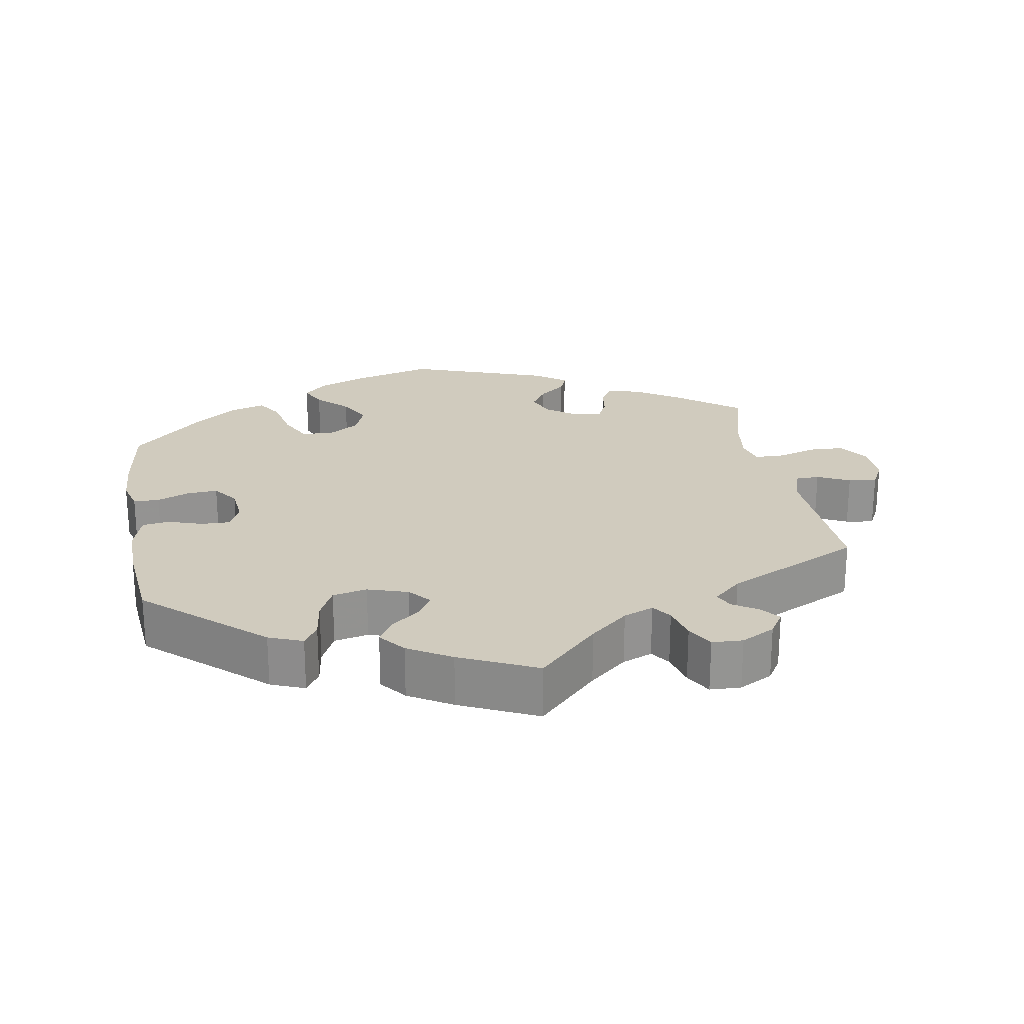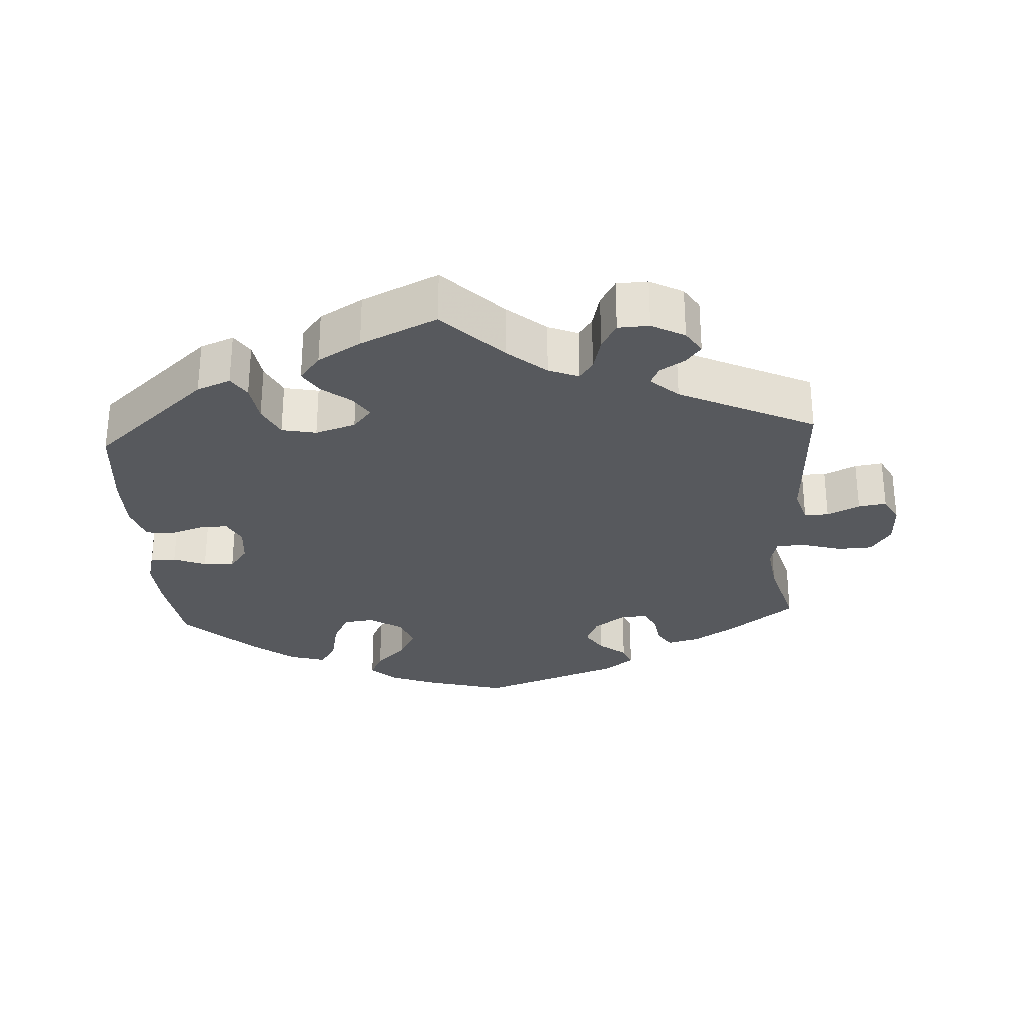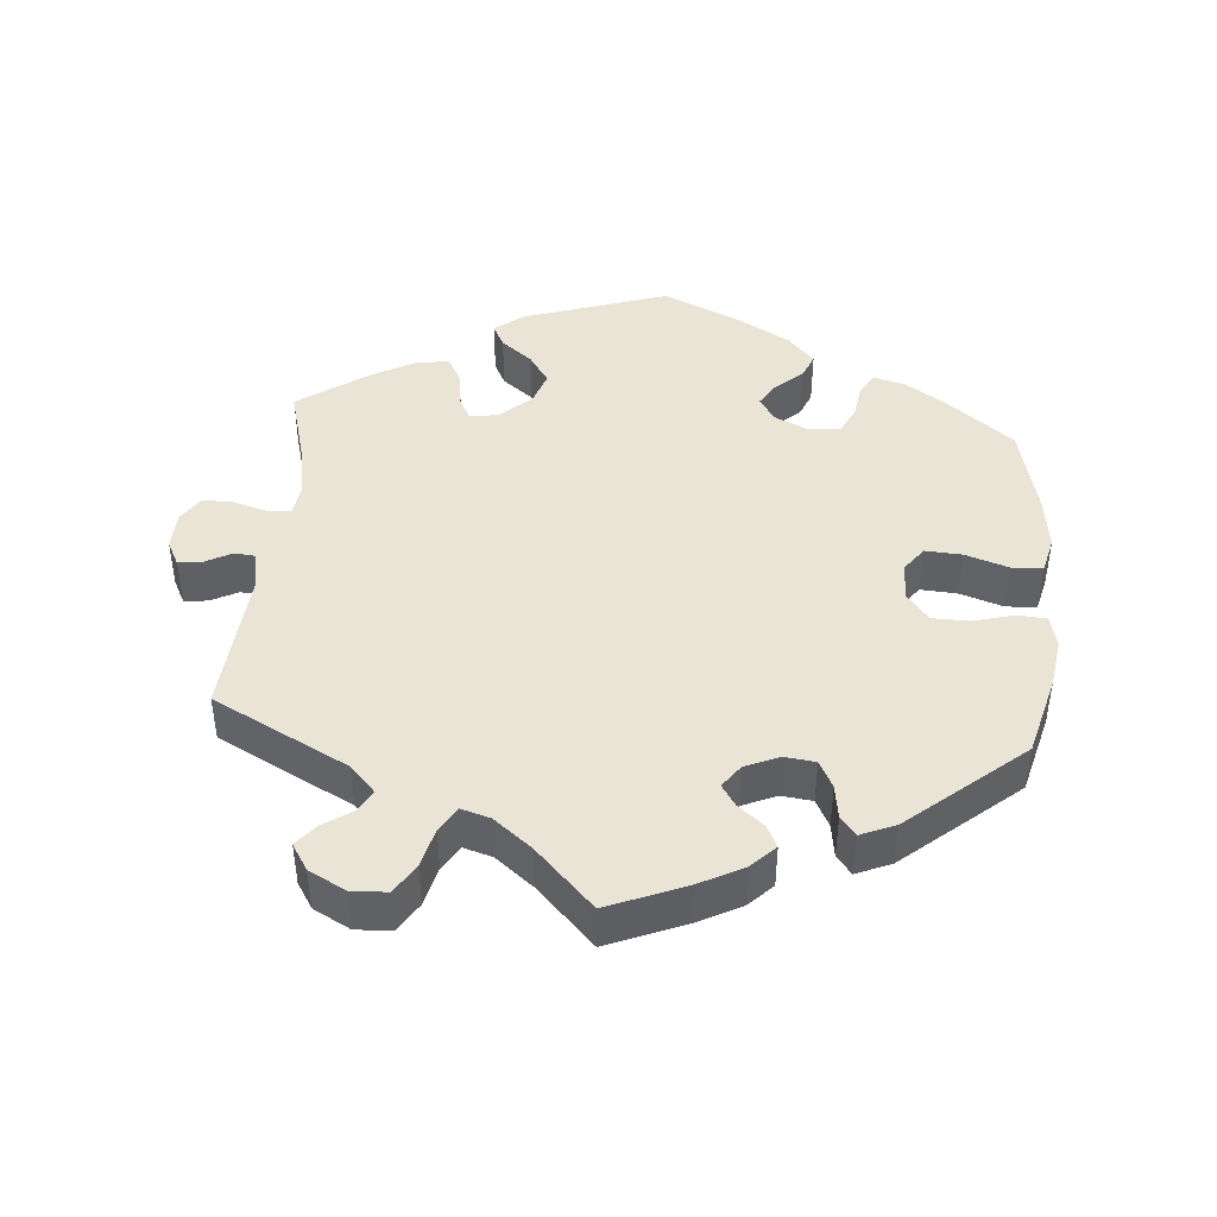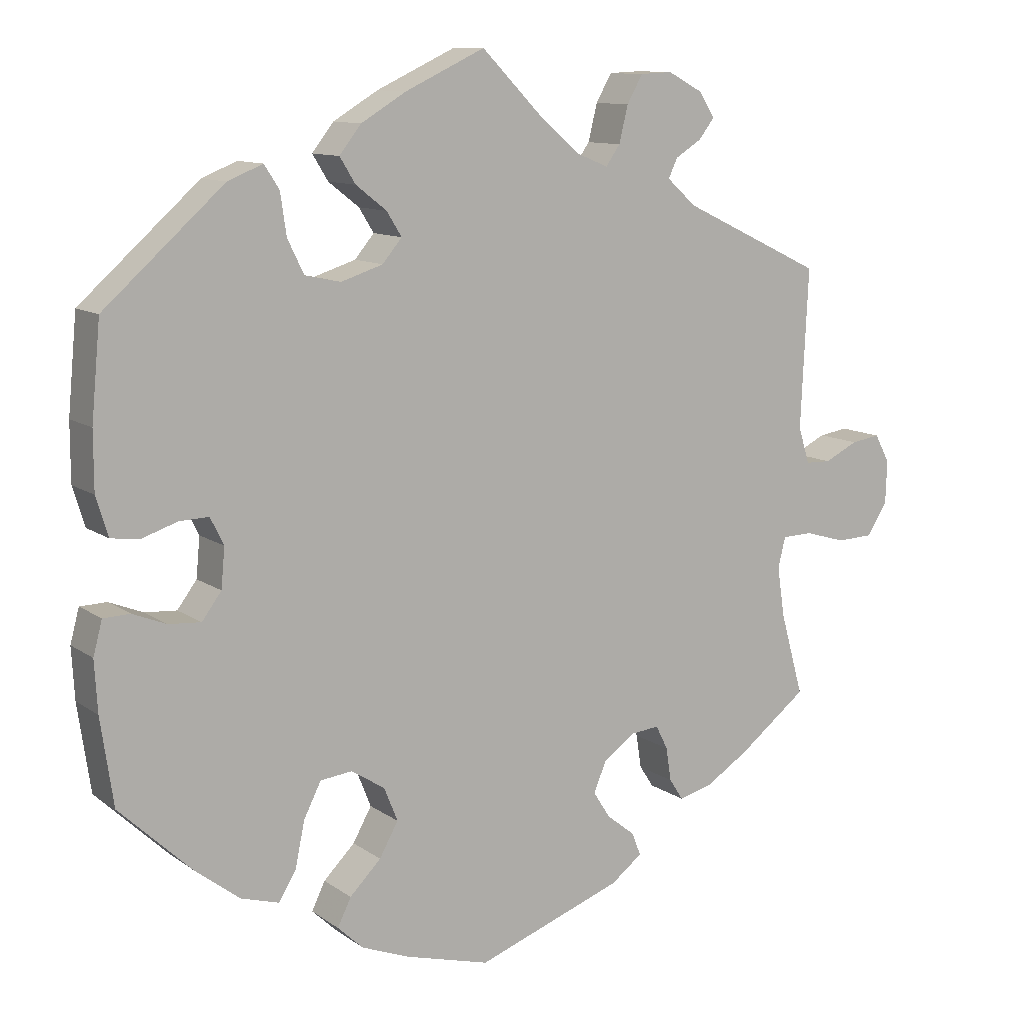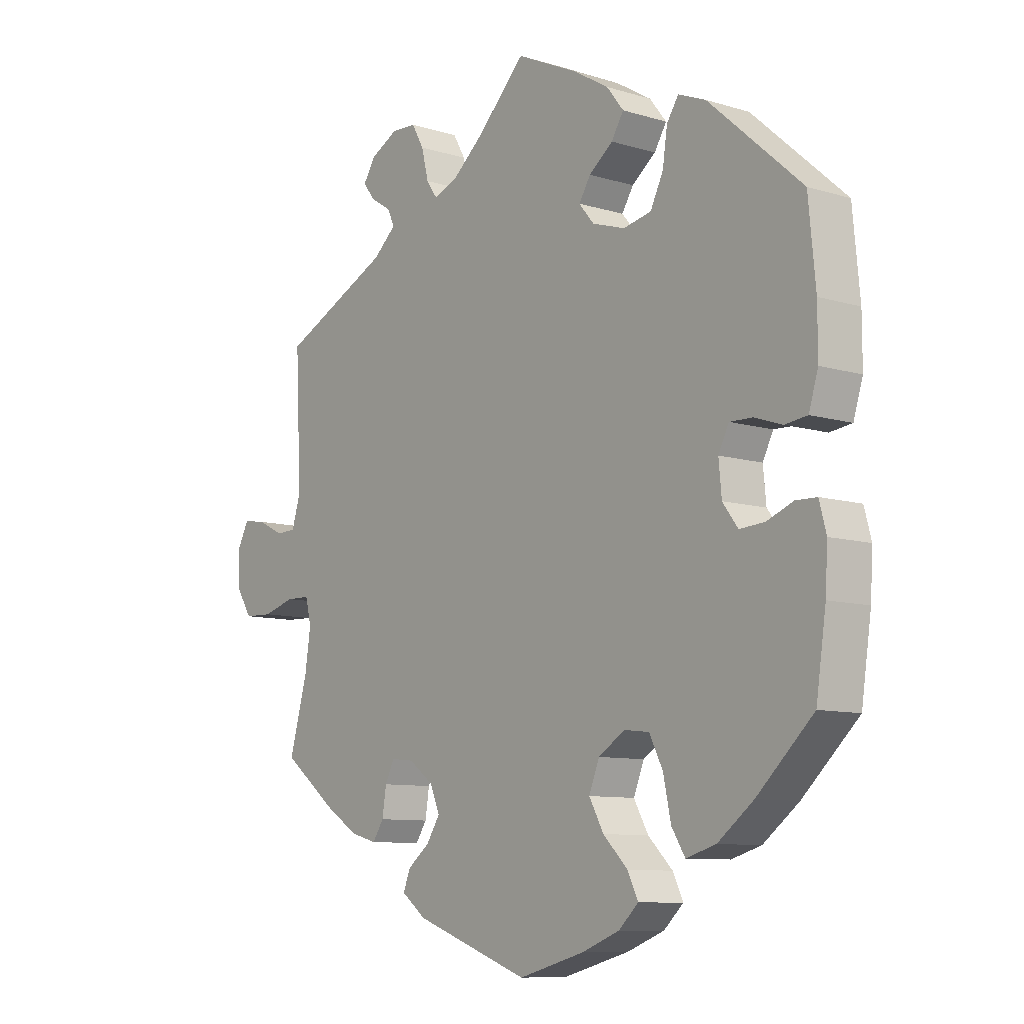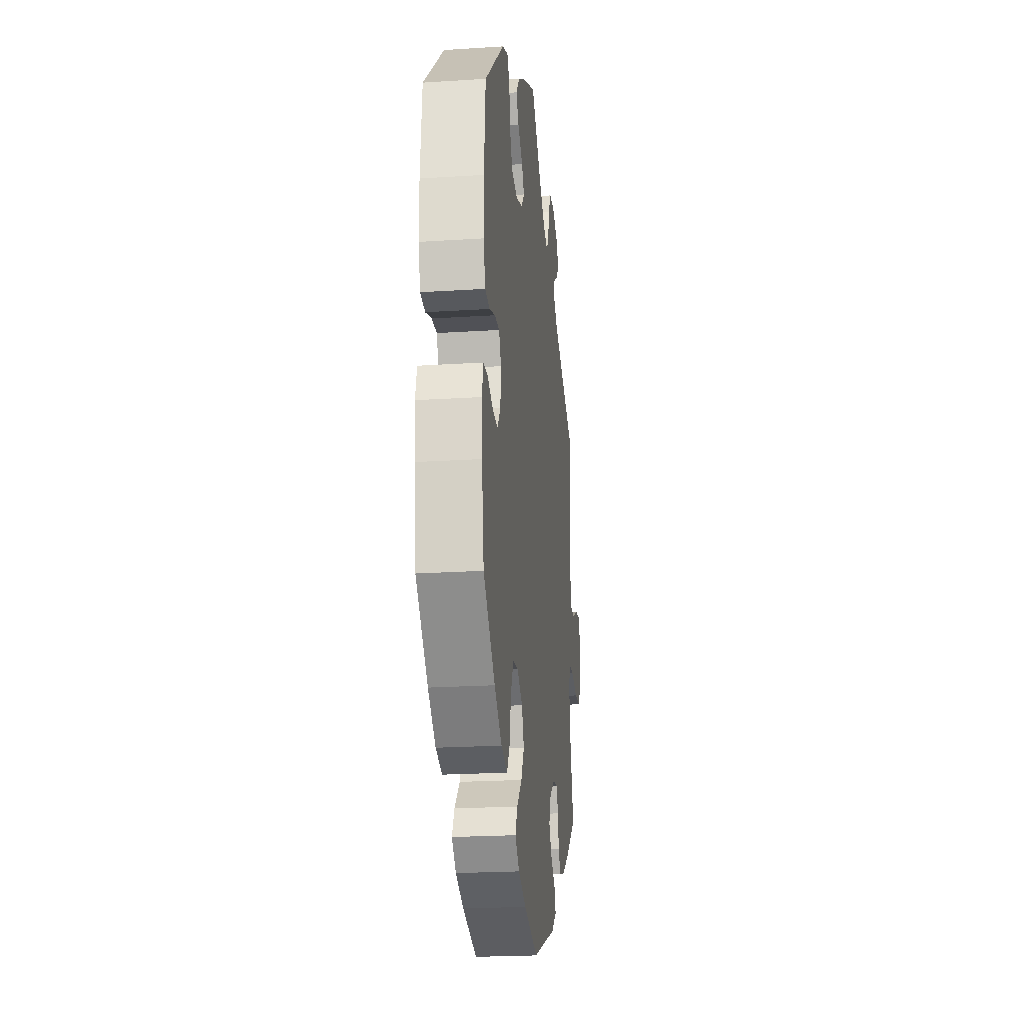
<metadata>
{"format":"obj","ext":"obj","renderer":"f3d","projection":"perspective","resolution":1024,"background":"white","views":[{"elev":23.5,"azim":-10.0,"up":"+Y"},{"elev":-29.1,"azim":3.4,"up":"+Y"},{"elev":43.9,"azim":124.8,"up":"+Y"},{"elev":11.0,"azim":-31.5,"up":"+Z"},{"elev":-9.3,"azim":-128.8,"up":"+Z"},{"elev":-21.8,"azim":-83.5,"up":"+Z"}]}
</metadata>
<code>
v -0.114 0.07 -0.547
v -0.178 0.07 -0.522
v -0.212 0.07 -0.49
v -0.194 0.07 -0.453
v -0.152 0.07 -0.411
v -0.127 0.07 -0.366
v -0.145 0.07 -0.321
v -0.19 0.07 -0.292
v -0.233 0.07 -0.297
v -0.256 0.07 -0.343
v -0.269 0.07 -0.405
v -0.292 0.07 -0.442
v -0.343 0.07 -0.427
v -0.404 0.07 -0.38
v -0.5 0.07 -0.289
v -0.517 0.07 -0.173
v -0.521 0.07 -0.105
v -0.509 0.07 -0.06
v -0.473 0.07 -0.059
v -0.428 0.07 -0.077
v -0.385 0.07 -0.08
v -0.359 0.07 -0.045
v -0.354 0.07 0.008
v -0.372 0.07 0.044
v -0.411 0.07 0.043
v -0.459 0.07 0.027
v -0.497 0.07 0.032
v -0.513 0.07 0.084
v -0.513 0.07 0.161
v -0.501 0.07 0.288
v -0.341 0.07 0.43
v -0.294 0.07 0.449
v -0.274 0.07 0.418
v -0.266 0.07 0.363
v -0.244 0.07 0.318
v -0.196 0.07 0.308
v -0.14 0.07 0.326
v -0.114 0.07 0.357
v -0.134 0.07 0.389
v -0.175 0.07 0.421
v -0.196 0.07 0.455
v -0.167 0.07 0.492
v -0.107 0.07 0.528
v 0 0.07 0.578
v 0.083 0.07 0.494
v 0.136 0.07 0.449
v 0.178 0.07 0.432
v 0.197 0.07 0.459
v 0.209 0.07 0.508
v 0.23 0.07 0.545
v 0.273 0.07 0.547
v 0.32 0.07 0.522
v 0.341 0.07 0.489
v 0.32 0.07 0.462
v 0.285 0.07 0.44
v 0.273 0.07 0.414
v 0.312 0.07 0.379
v 0.501 0.07 0.289
v 0.491 0.07 0.077
v 0.506 0.07 0.028
v 0.54 0.07 0.027
v 0.585 0.07 0.049
v 0.624 0.07 0.055
v 0.644 0.07 0.017
v 0.642 0.07 -0.041
v 0.615 0.07 -0.083
v 0.566 0.07 -0.085
v 0.511 0.07 -0.069
v 0.47 0.07 -0.07
v 0.46 0.07 -0.111
v 0.47 0.07 -0.178
v 0.501 0.07 -0.289
v 0.409 0.07 -0.36
v 0.351 0.07 -0.397
v 0.306 0.07 -0.409
v 0.287 0.07 -0.38
v 0.28 0.07 -0.335
v 0.264 0.07 -0.303
v 0.225 0.07 -0.307
v 0.183 0.07 -0.338
v 0.166 0.07 -0.378
v 0.189 0.07 -0.414
v 0.227 0.07 -0.444
v 0.239 0.07 -0.475
v 0.197 0.07 -0.507
v 0 0.07 -0.578
v -0.114 0 -0.547
v -0.178 0 -0.522
v -0.212 0 -0.49
v -0.194 0 -0.453
v -0.152 0 -0.411
v -0.127 0 -0.366
v -0.145 0 -0.321
v -0.19 0 -0.292
v -0.233 0 -0.297
v -0.256 0 -0.343
v -0.269 0 -0.405
v -0.292 0 -0.442
v -0.343 0 -0.427
v -0.404 0 -0.38
v -0.5 0 -0.289
v -0.517 0 -0.173
v -0.521 0 -0.105
v -0.509 0 -0.06
v -0.473 0 -0.059
v -0.428 0 -0.077
v -0.385 0 -0.08
v -0.359 0 -0.045
v -0.354 0 0.008
v -0.372 0 0.044
v -0.411 0 0.043
v -0.459 0 0.027
v -0.497 0 0.032
v -0.513 0 0.084
v -0.513 0 0.161
v -0.501 0 0.288
v -0.341 0 0.43
v -0.294 0 0.449
v -0.274 0 0.418
v -0.266 0 0.363
v -0.244 0 0.318
v -0.196 0 0.308
v -0.14 0 0.326
v -0.114 0 0.357
v -0.134 0 0.389
v -0.175 0 0.421
v -0.196 0 0.455
v -0.167 0 0.492
v -0.107 0 0.528
v 0 0 0.578
v 0.083 0 0.494
v 0.136 0 0.449
v 0.178 0 0.432
v 0.197 0 0.459
v 0.209 0 0.508
v 0.23 0 0.545
v 0.273 0 0.547
v 0.32 0 0.522
v 0.341 0 0.489
v 0.32 0 0.462
v 0.285 0 0.44
v 0.273 0 0.414
v 0.312 0 0.379
v 0.501 0 0.289
v 0.491 0 0.077
v 0.506 0 0.028
v 0.54 0 0.027
v 0.585 0 0.049
v 0.624 0 0.055
v 0.644 0 0.017
v 0.642 0 -0.041
v 0.615 0 -0.083
v 0.566 0 -0.085
v 0.511 0 -0.069
v 0.47 0 -0.07
v 0.46 0 -0.111
v 0.47 0 -0.178
v 0.501 0 -0.289
v 0.409 0 -0.36
v 0.351 0 -0.397
v 0.306 0 -0.409
v 0.287 0 -0.38
v 0.28 0 -0.335
v 0.264 0 -0.303
v 0.225 0 -0.307
v 0.183 0 -0.338
v 0.166 0 -0.378
v 0.189 0 -0.414
v 0.227 0 -0.444
v 0.239 0 -0.475
v 0.197 0 -0.507
v 0 0 -0.578
f 82 83 84 85
f 81 82 85 86
f 80 81 86 1
f 74 75 76 77
f 74 77 78
f 71 72 73 74
f 70 71 74 78
f 69 70 78 79
f 65 66 67 68
f 65 68 69
f 64 65 69
f 61 62 63 64
f 60 61 64 69
f 59 60 69 79
f 57 58 59 79
f 52 53 54 55
f 52 55 56
f 51 52 56
f 48 49 50 51
f 47 48 51 56
f 42 43 44 45
f 42 45 46
f 39 40 41 42
f 38 39 42 46
f 37 38 46 47
f 31 32 33 34
f 31 34 35
f 30 31 35
f 29 30 35 36
f 25 26 27 28
f 24 25 28 29
f 17 18 19 20
f 17 20 21
f 16 17 21
f 15 16 21
f 14 15 21 22
f 10 11 12 13
f 9 10 13 14
f 2 3 4 5
f 2 5 6
f 1 2 6
f 80 1 6
f 79 80 6 7
f 57 79 7 8
f 37 47 56 57
f 37 57 8 9
f 24 29 36 37
f 23 24 37
f 22 23 37 9
f 9 14 22
f 171 170 169 168
f 172 171 168 167
f 87 172 167 166
f 163 162 161 160
f 164 163 160
f 160 159 158 157
f 164 160 157 156
f 165 164 156 155
f 154 153 152 151
f 155 154 151
f 155 151 150
f 150 149 148 147
f 155 150 147 146
f 165 155 146 145
f 165 145 144 143
f 141 140 139 138
f 142 141 138
f 142 138 137
f 137 136 135 134
f 142 137 134 133
f 131 130 129 128
f 132 131 128
f 128 127 126 125
f 132 128 125 124
f 133 132 124 123
f 120 119 118 117
f 121 120 117
f 121 117 116
f 122 121 116 115
f 114 113 112 111
f 115 114 111 110
f 106 105 104 103
f 107 106 103
f 107 103 102
f 107 102 101
f 108 107 101 100
f 99 98 97 96
f 100 99 96 95
f 91 90 89 88
f 92 91 88
f 92 88 87
f 92 87 166
f 93 92 166 165
f 94 93 165 143
f 143 142 133 123
f 95 94 143 123
f 123 122 115 110
f 123 110 109
f 95 123 109 108
f 108 100 95
f 1 87 88 2
f 2 88 89 3
f 3 89 90 4
f 4 90 91 5
f 5 91 92 6
f 6 92 93 7
f 7 93 94 8
f 8 94 95 9
f 9 95 96 10
f 10 96 97 11
f 11 97 98 12
f 12 98 99 13
f 13 99 100 14
f 14 100 101 15
f 15 101 102 16
f 16 102 103 17
f 17 103 104 18
f 18 104 105 19
f 19 105 106 20
f 20 106 107 21
f 21 107 108 22
f 22 108 109 23
f 23 109 110 24
f 24 110 111 25
f 25 111 112 26
f 26 112 113 27
f 27 113 114 28
f 28 114 115 29
f 29 115 116 30
f 30 116 117 31
f 31 117 118 32
f 32 118 119 33
f 33 119 120 34
f 34 120 121 35
f 35 121 122 36
f 36 122 123 37
f 37 123 124 38
f 38 124 125 39
f 39 125 126 40
f 40 126 127 41
f 41 127 128 42
f 42 128 129 43
f 43 129 130 44
f 44 130 131 45
f 45 131 132 46
f 46 132 133 47
f 47 133 134 48
f 48 134 135 49
f 49 135 136 50
f 50 136 137 51
f 51 137 138 52
f 52 138 139 53
f 53 139 140 54
f 54 140 141 55
f 55 141 142 56
f 56 142 143 57
f 57 143 144 58
f 58 144 145 59
f 59 145 146 60
f 60 146 147 61
f 61 147 148 62
f 62 148 149 63
f 63 149 150 64
f 64 150 151 65
f 65 151 152 66
f 66 152 153 67
f 67 153 154 68
f 68 154 155 69
f 69 155 156 70
f 70 156 157 71
f 71 157 158 72
f 72 158 159 73
f 73 159 160 74
f 74 160 161 75
f 75 161 162 76
f 76 162 163 77
f 77 163 164 78
f 78 164 165 79
f 79 165 166 80
f 80 166 167 81
f 81 167 168 82
f 82 168 169 83
f 83 169 170 84
f 84 170 171 85
f 85 171 172 86
f 86 172 87 1

</code>
